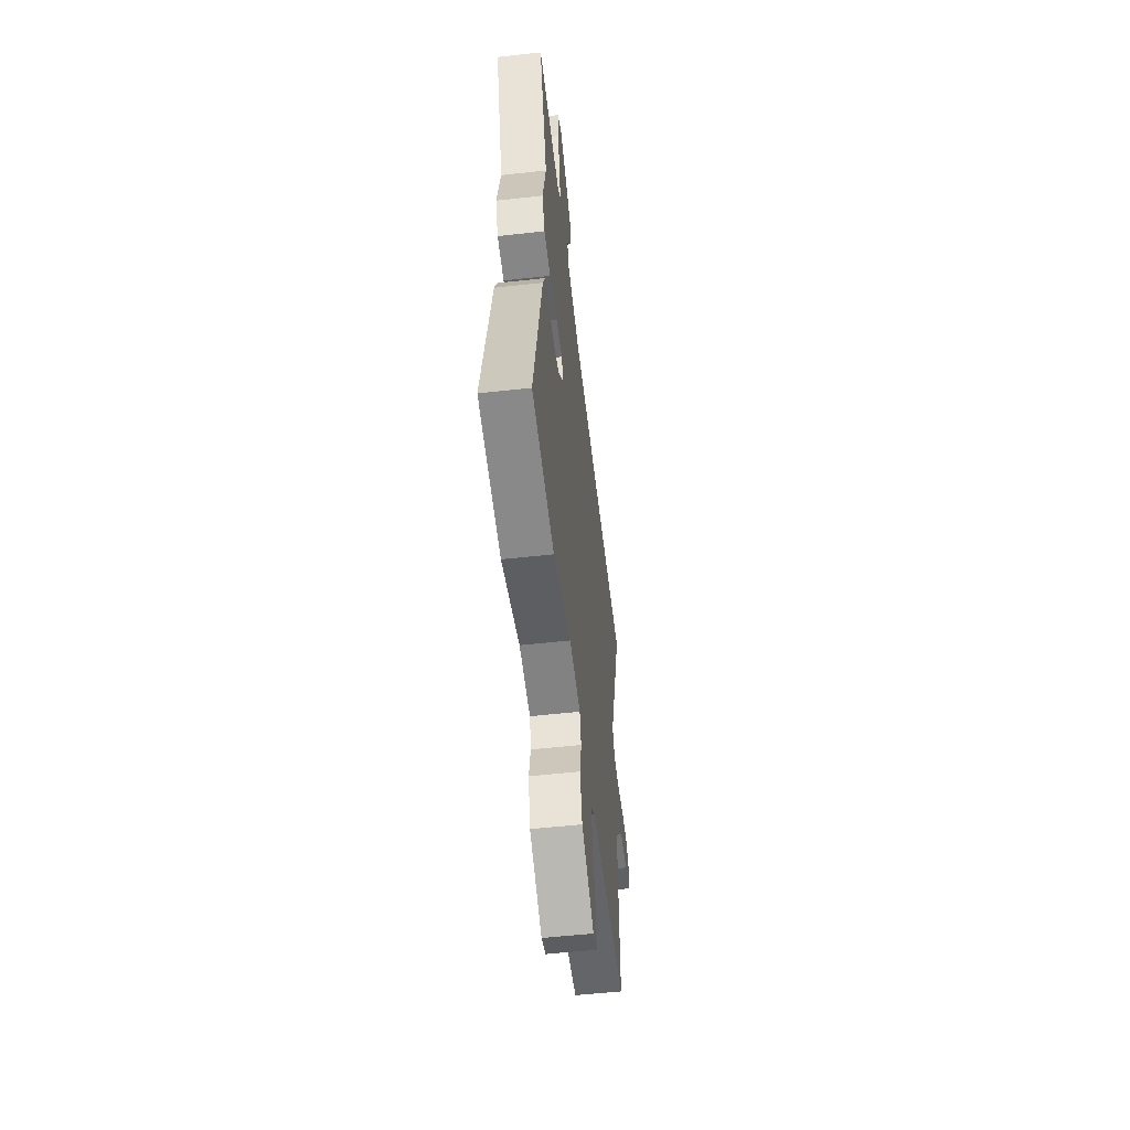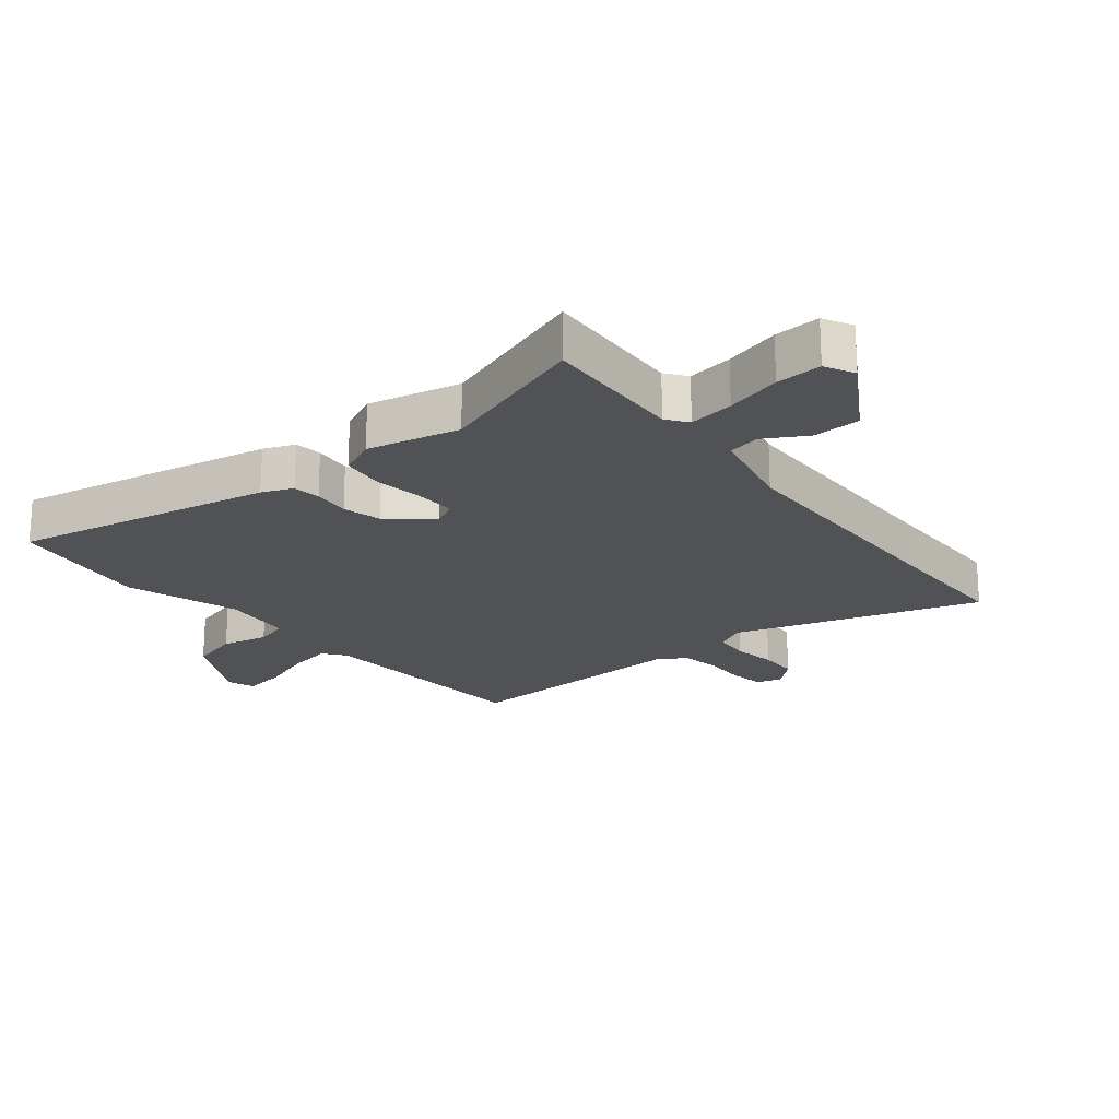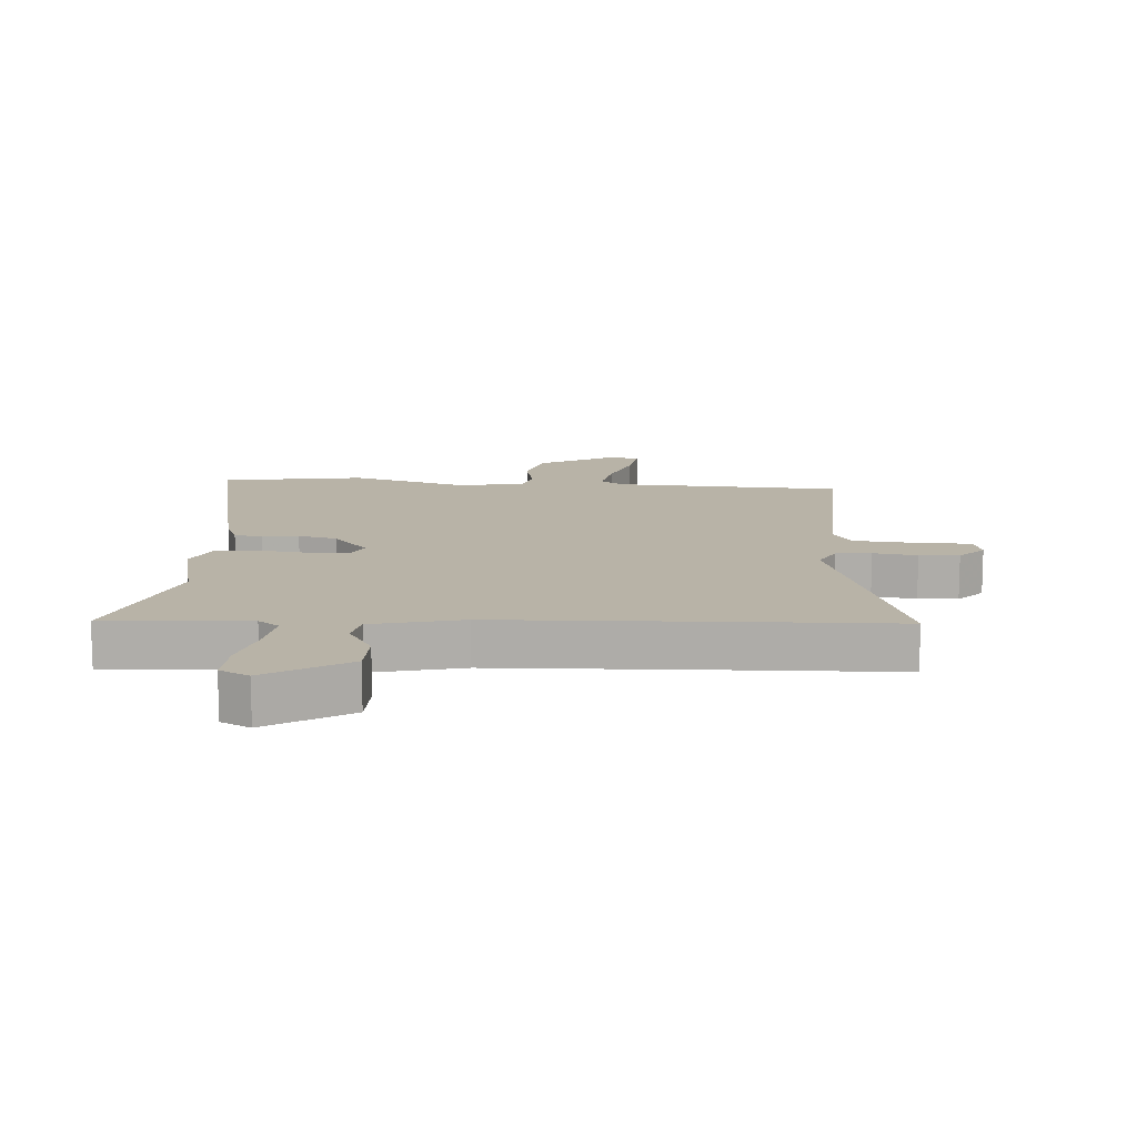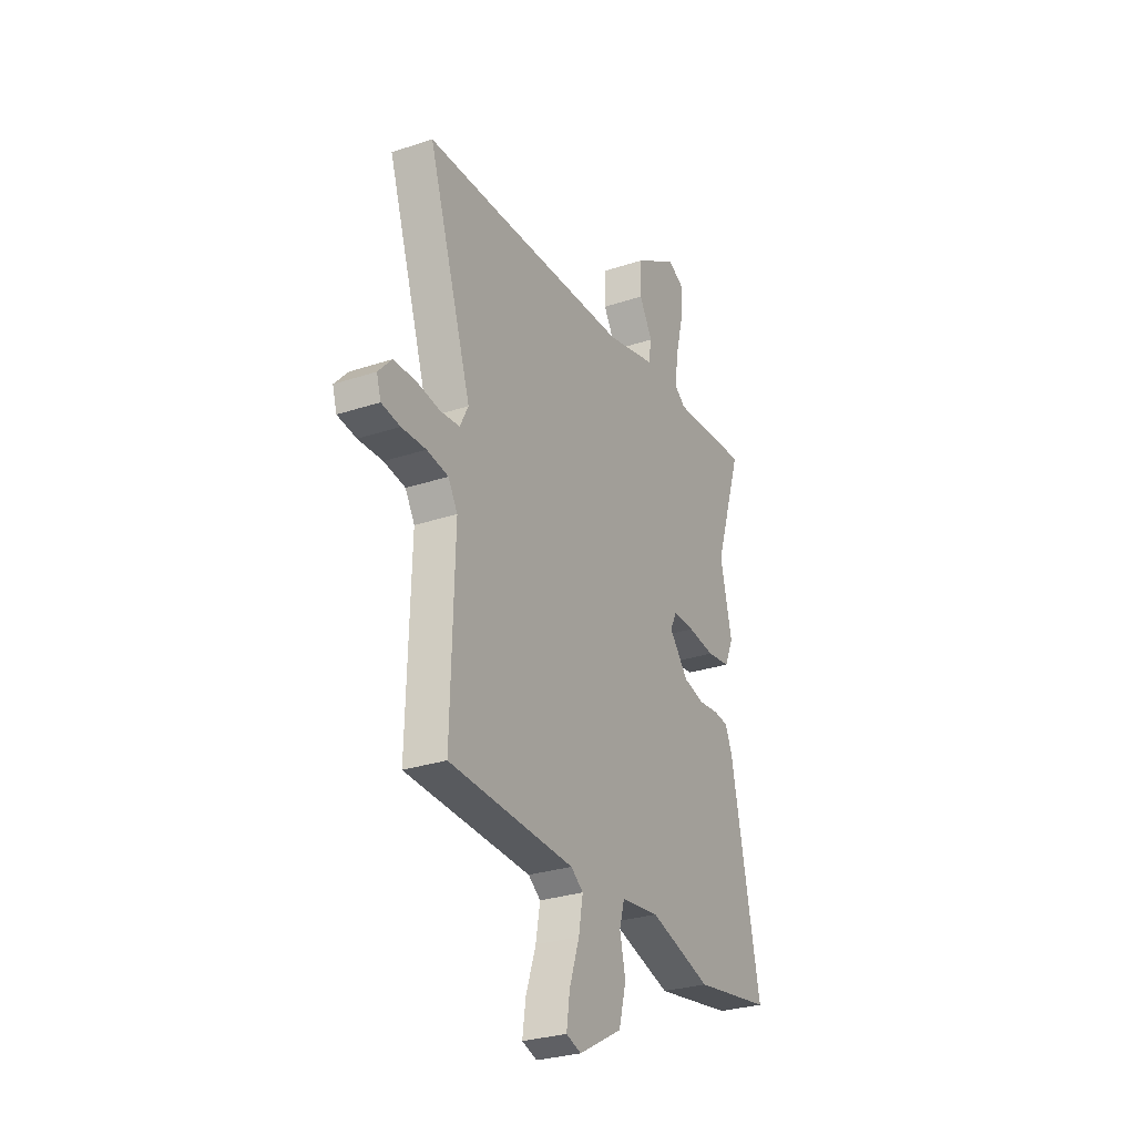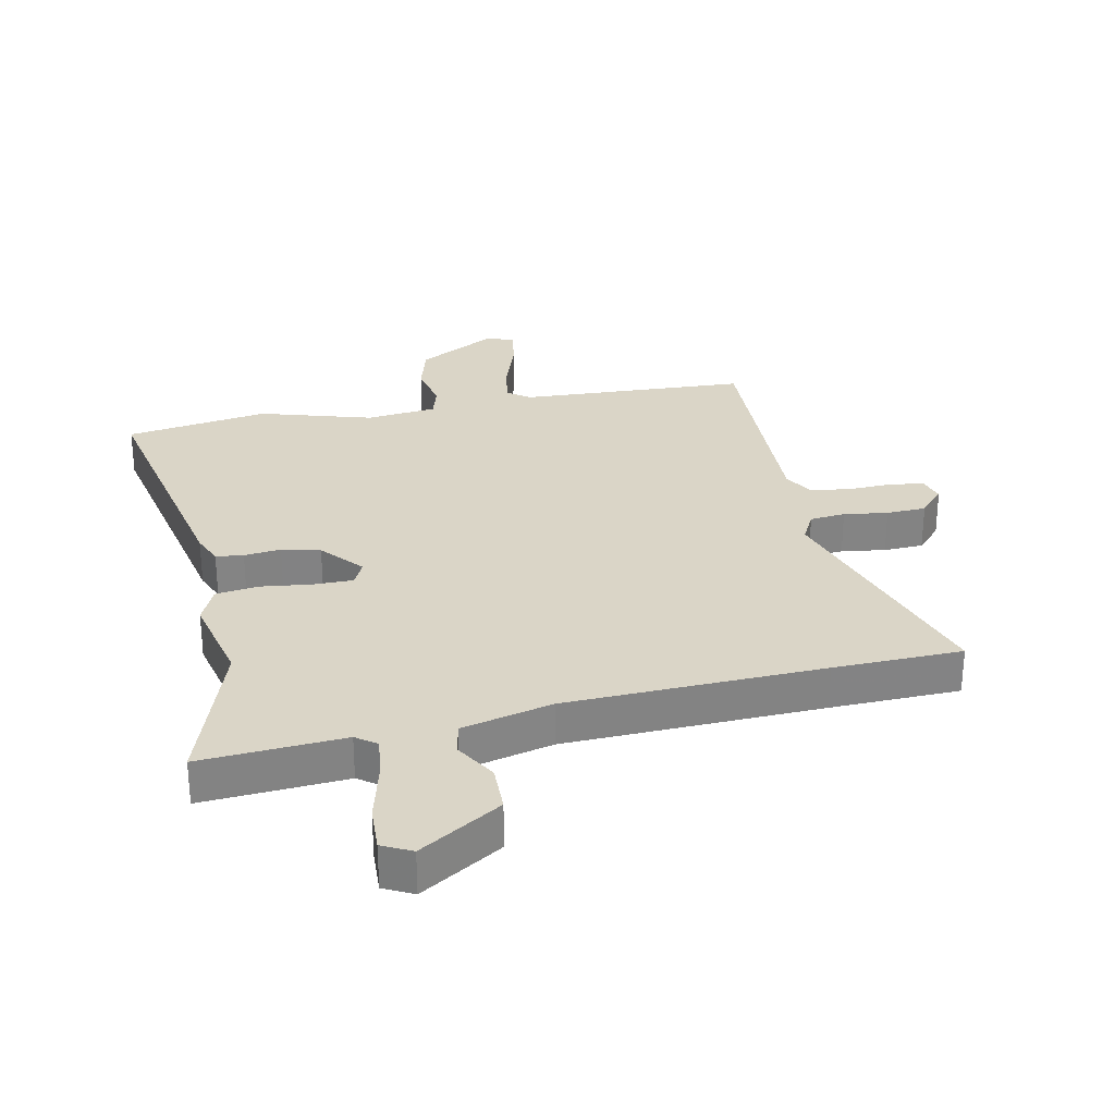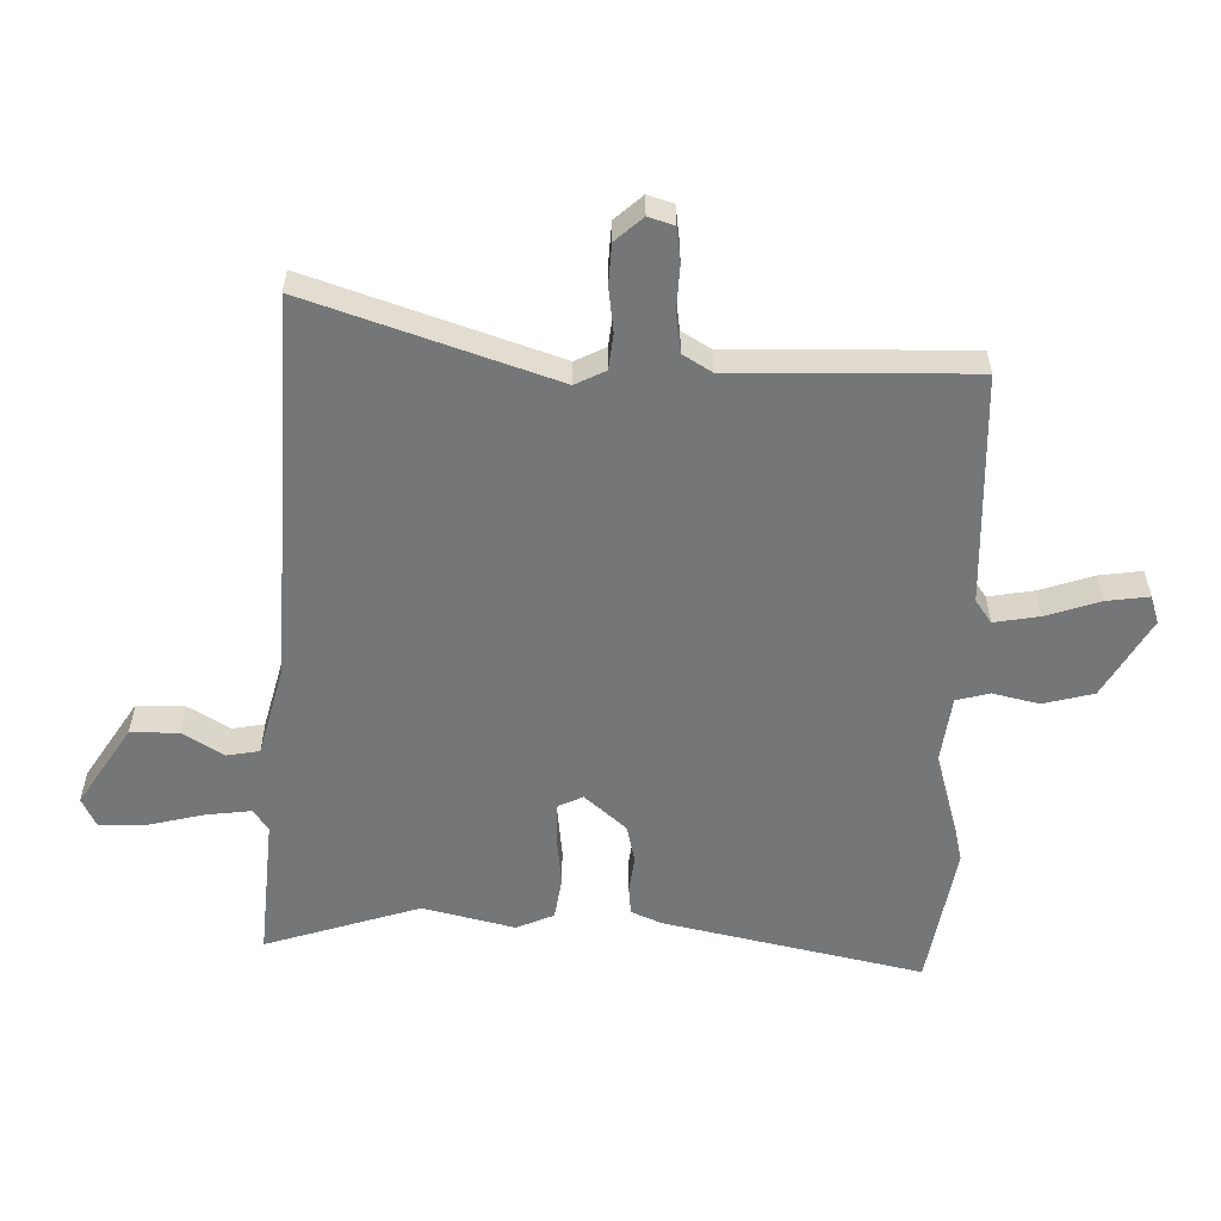
<metadata>
{"format":"obj","ext":"obj","renderer":"f3d","projection":"perspective","resolution":1024,"background":"white","views":[{"elev":-54.1,"azim":-83.3,"up":"+Z"},{"elev":-20.7,"azim":-50.2,"up":"+Y"},{"elev":12.8,"azim":4.1,"up":"+Y"},{"elev":-28.7,"azim":116.4,"up":"+Z"},{"elev":29.0,"azim":-11.5,"up":"+Y"},{"elev":-56.7,"azim":88.1,"up":"+Y"}]}
</metadata>
<code>
v -0.438 0.07 0.312
v -0.521 0.07 0.564
v -0.287 0.07 0.547
v -0.253 0.07 0.572
v -0.263 0.07 0.646
v -0.286 0.07 0.737
v -0.289 0.07 0.812
v -0.241 0.07 0.836
v -0.109 0.07 0.753
v -0.108 0.07 0.675
v -0.148 0.07 0.608
v -0.138 0.07 0.555
v 0.01 0.07 0.518
v 0.429 0.07 0.502
v 0.639 0.07 0.496
v 0.509 0.07 0.097
v 0.534 0.07 0.048
v 0.592 0.07 0.042
v 0.664 0.07 0.052
v 0.729 0.07 0.049
v 0.769 0.07 0.005
v 0.756 0.07 -0.037
v 0.7 0.07 -0.045
v 0.627 0.07 -0.042
v 0.563 0.07 -0.052
v 0.535 0.07 -0.099
v 0.546 0.07 -0.486
v 0.17 0.07 -0.503
v 0.133 0.07 -0.53
v 0.146 0.07 -0.603
v 0.176 0.07 -0.691
v 0.186 0.07 -0.76
v 0.141 0.07 -0.775
v 0.011 0.07 -0.702
v -0.011 0.07 -0.62
v 0.006 0.07 -0.544
v -0.009 0.07 -0.49
v -0.124 0.07 -0.476
v -0.31 0.07 -0.531
v -0.544 0.07 -0.493
v -0.456 0.07 -0.07
v -0.435 0.07 -0.02
v -0.39 0.07 -0.015
v -0.33 0.07 -0.022
v -0.267 0.07 -0.007
v -0.209 0.07 0.061
v -0.228 0.07 0.101
v -0.294 0.07 0.101
v -0.376 0.07 0.091
v -0.446 0.07 0.101
v -0.473 0.07 0.162
v -0.438 0 0.312
v -0.521 0 0.564
v -0.287 0 0.547
v -0.253 0 0.572
v -0.263 0 0.646
v -0.286 0 0.737
v -0.289 0 0.812
v -0.241 0 0.836
v -0.109 0 0.753
v -0.108 0 0.675
v -0.148 0 0.608
v -0.138 0 0.555
v 0.01 0 0.518
v 0.429 0 0.502
v 0.639 0 0.496
v 0.509 0 0.097
v 0.534 0 0.048
v 0.592 0 0.042
v 0.664 0 0.052
v 0.729 0 0.049
v 0.769 0 0.005
v 0.756 0 -0.037
v 0.7 0 -0.045
v 0.627 0 -0.042
v 0.563 0 -0.052
v 0.535 0 -0.099
v 0.546 0 -0.486
v 0.17 0 -0.503
v 0.133 0 -0.53
v 0.146 0 -0.603
v 0.176 0 -0.691
v 0.186 0 -0.76
v 0.141 0 -0.775
v 0.011 0 -0.702
v -0.011 0 -0.62
v 0.006 0 -0.544
v -0.009 0 -0.49
v -0.124 0 -0.476
v -0.31 0 -0.531
v -0.544 0 -0.493
v -0.456 0 -0.07
v -0.435 0 -0.02
v -0.39 0 -0.015
v -0.33 0 -0.022
v -0.267 0 -0.007
v -0.209 0 0.061
v -0.228 0 0.101
v -0.294 0 0.101
v -0.376 0 0.091
v -0.446 0 0.101
v -0.473 0 0.162
f 50 51 1
f 49 50 1
f 48 49 1
f 1 2 3
f 48 1 3
f 47 48 3
f 46 47 3 4
f 42 43 44
f 41 42 44
f 40 41 44
f 39 40 44
f 38 39 44
f 37 38 44 45
f 34 35 36
f 33 34 36
f 32 33 36
f 31 32 36
f 30 31 36
f 29 30 36 37
f 37 45 46
f 29 37 46
f 28 29 46
f 22 23 24
f 21 22 24
f 20 21 24
f 19 20 24
f 18 19 24
f 17 18 24 25
f 16 17 25 26
f 14 15 16
f 27 28 46
f 26 27 46
f 16 26 46
f 14 16 46
f 13 14 46
f 9 10 11
f 8 9 11
f 7 8 11
f 6 7 11
f 5 6 11
f 12 13 46 4
f 4 5 11 12
f 52 102 101
f 52 101 100
f 52 100 99
f 54 53 52
f 54 52 99
f 54 99 98
f 55 54 98 97
f 95 94 93
f 95 93 92
f 95 92 91
f 95 91 90
f 95 90 89
f 96 95 89 88
f 87 86 85
f 87 85 84
f 87 84 83
f 87 83 82
f 87 82 81
f 88 87 81 80
f 97 96 88
f 97 88 80
f 97 80 79
f 75 74 73
f 75 73 72
f 75 72 71
f 75 71 70
f 75 70 69
f 76 75 69 68
f 77 76 68 67
f 67 66 65
f 97 79 78
f 97 78 77
f 97 77 67
f 97 67 65
f 97 65 64
f 62 61 60
f 62 60 59
f 62 59 58
f 62 58 57
f 62 57 56
f 55 97 64 63
f 63 62 56 55
f 1 52 53 2
f 2 53 54 3
f 3 54 55 4
f 4 55 56 5
f 5 56 57 6
f 6 57 58 7
f 7 58 59 8
f 8 59 60 9
f 9 60 61 10
f 10 61 62 11
f 11 62 63 12
f 12 63 64 13
f 13 64 65 14
f 14 65 66 15
f 15 66 67 16
f 16 67 68 17
f 17 68 69 18
f 18 69 70 19
f 19 70 71 20
f 20 71 72 21
f 21 72 73 22
f 22 73 74 23
f 23 74 75 24
f 24 75 76 25
f 25 76 77 26
f 26 77 78 27
f 27 78 79 28
f 28 79 80 29
f 29 80 81 30
f 30 81 82 31
f 31 82 83 32
f 32 83 84 33
f 33 84 85 34
f 34 85 86 35
f 35 86 87 36
f 36 87 88 37
f 37 88 89 38
f 38 89 90 39
f 39 90 91 40
f 40 91 92 41
f 41 92 93 42
f 42 93 94 43
f 43 94 95 44
f 44 95 96 45
f 45 96 97 46
f 46 97 98 47
f 47 98 99 48
f 48 99 100 49
f 49 100 101 50
f 50 101 102 51
f 51 102 52 1

</code>
